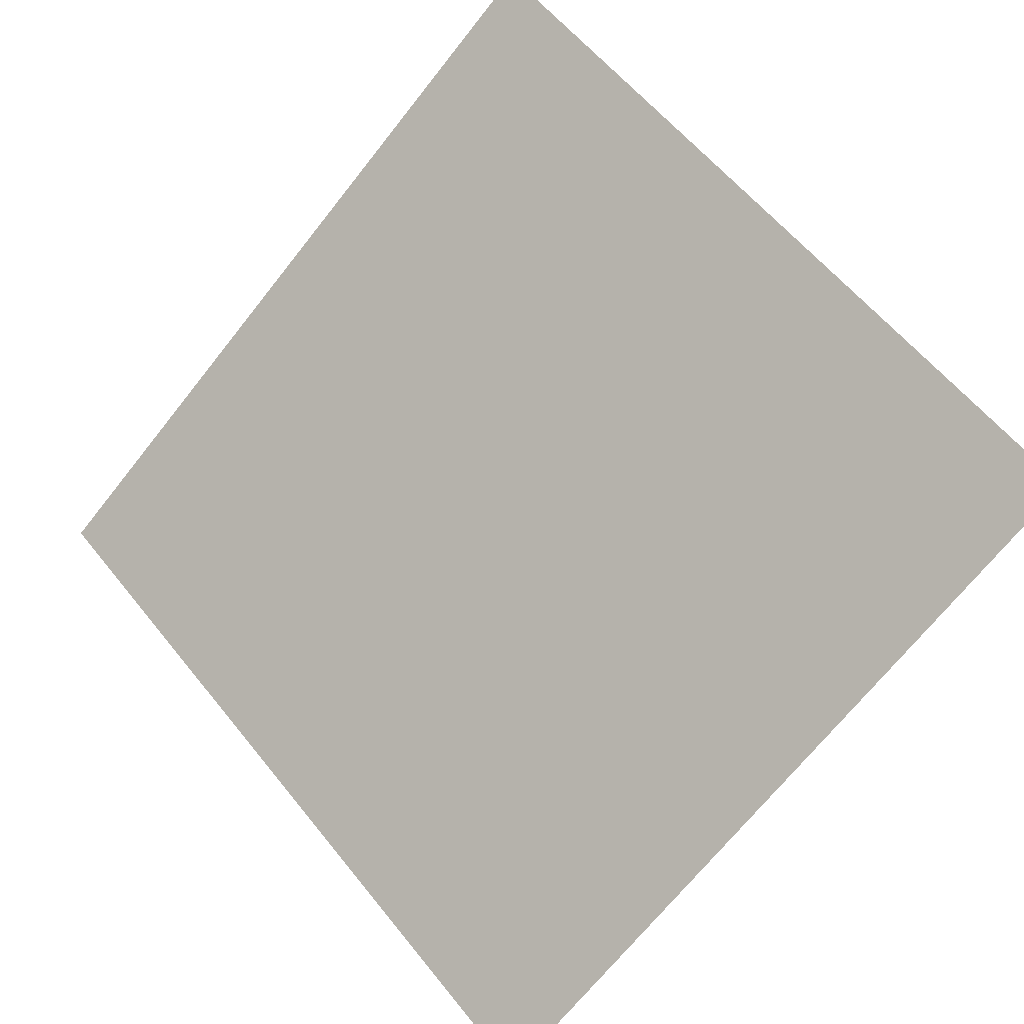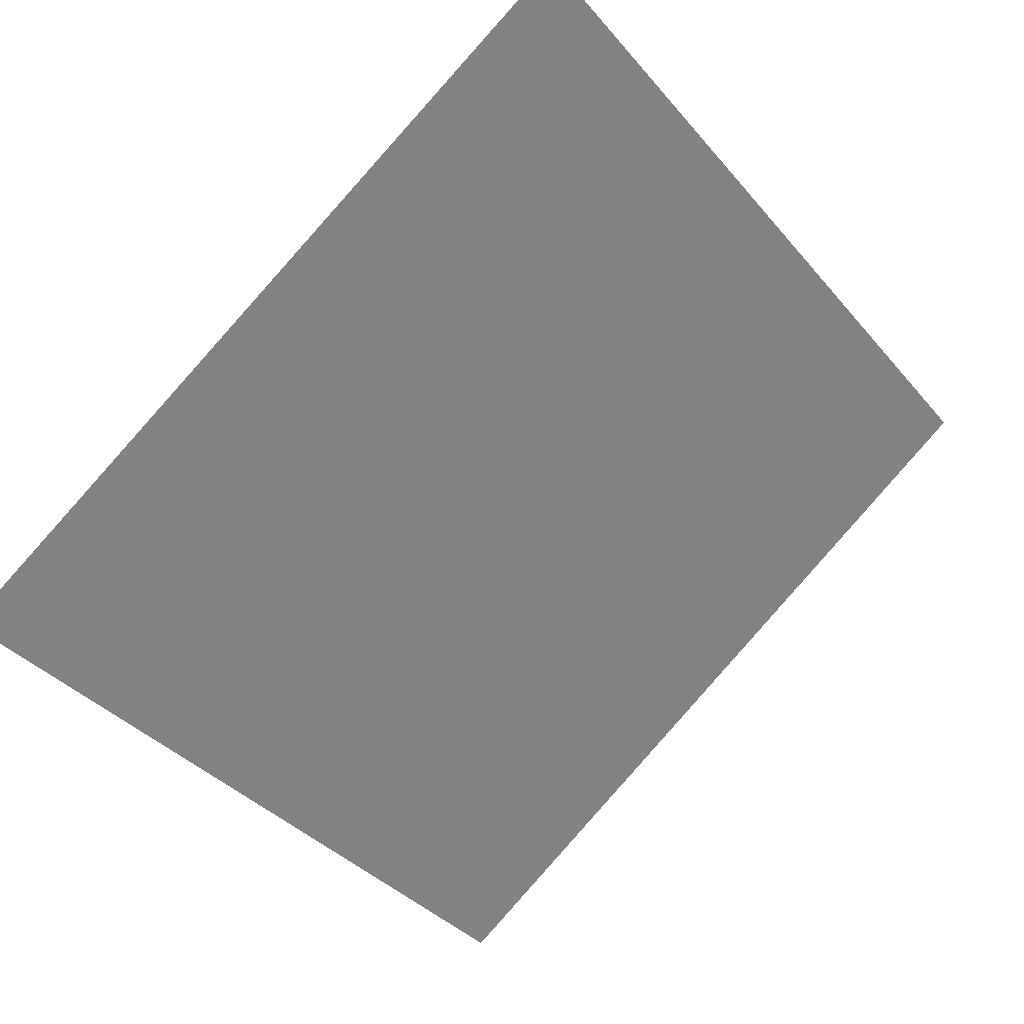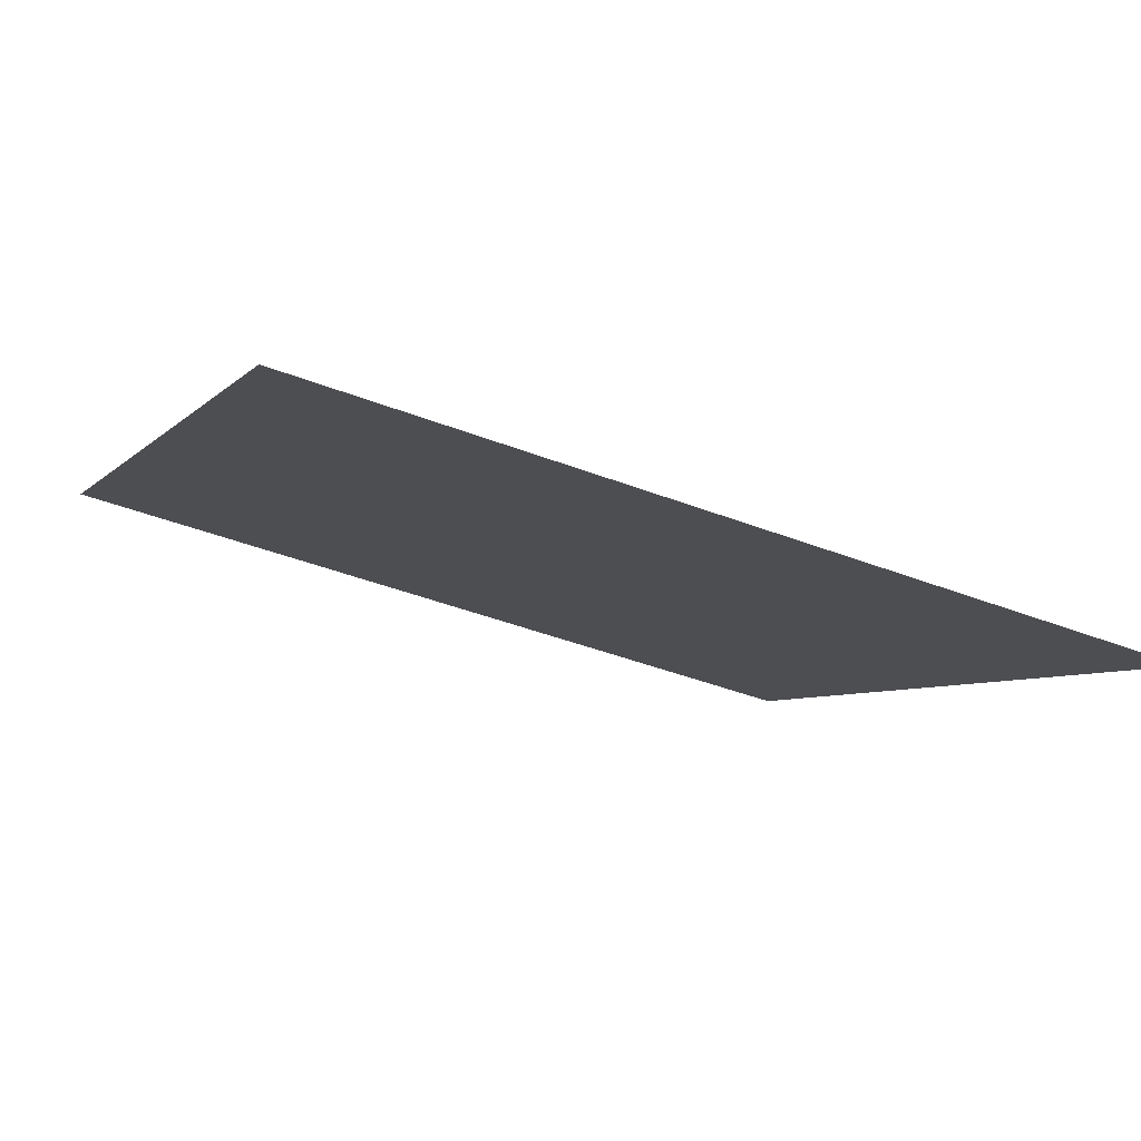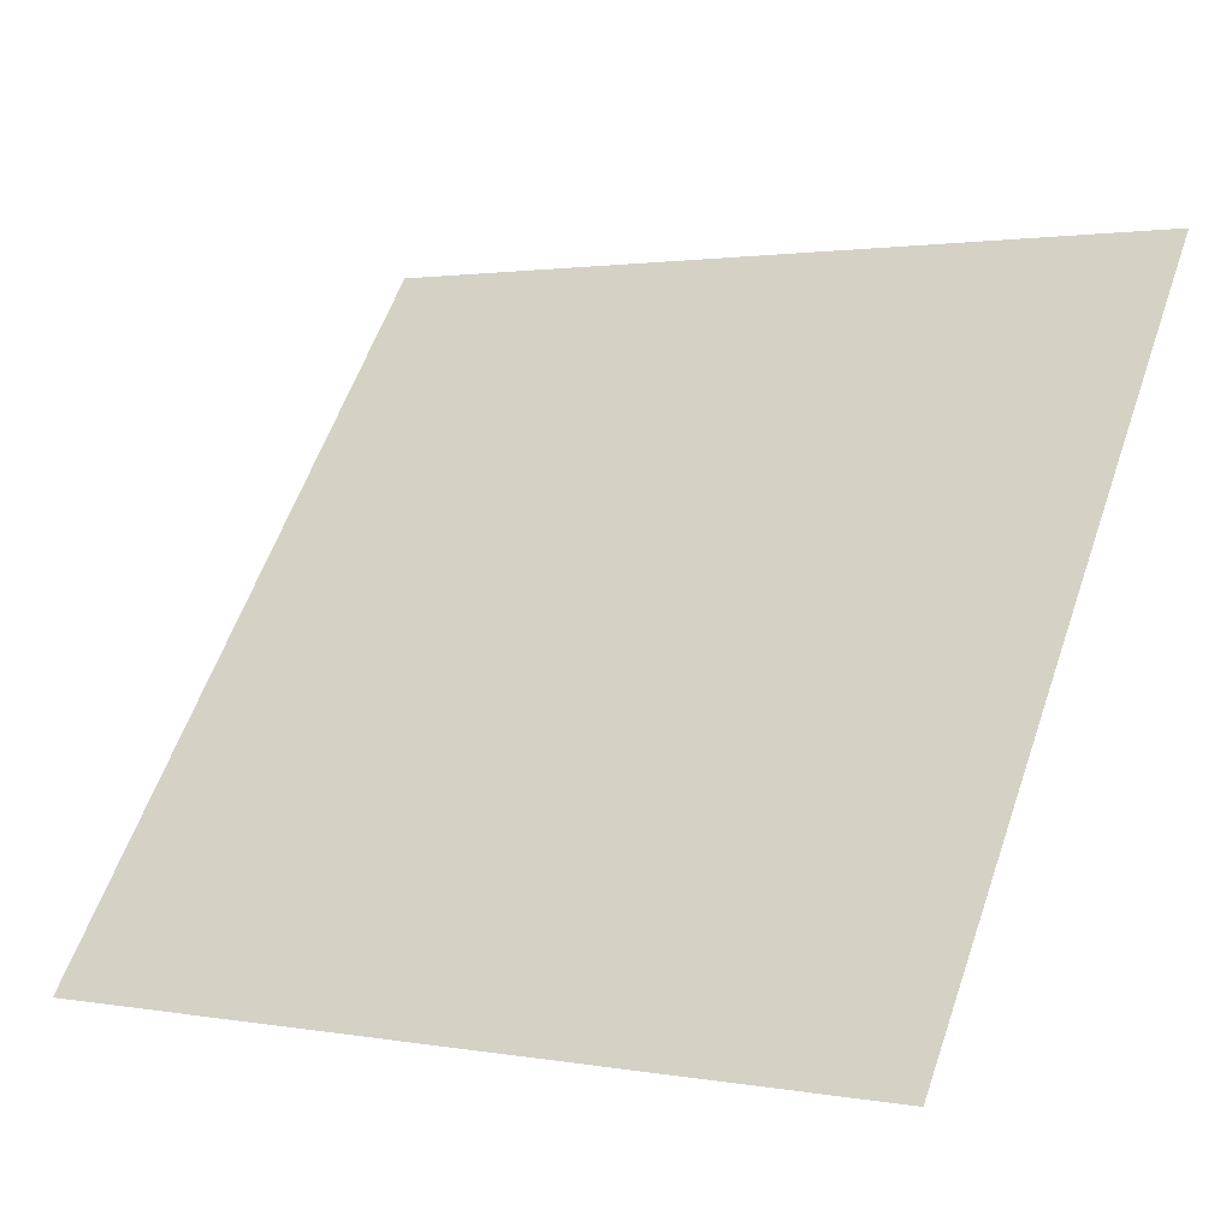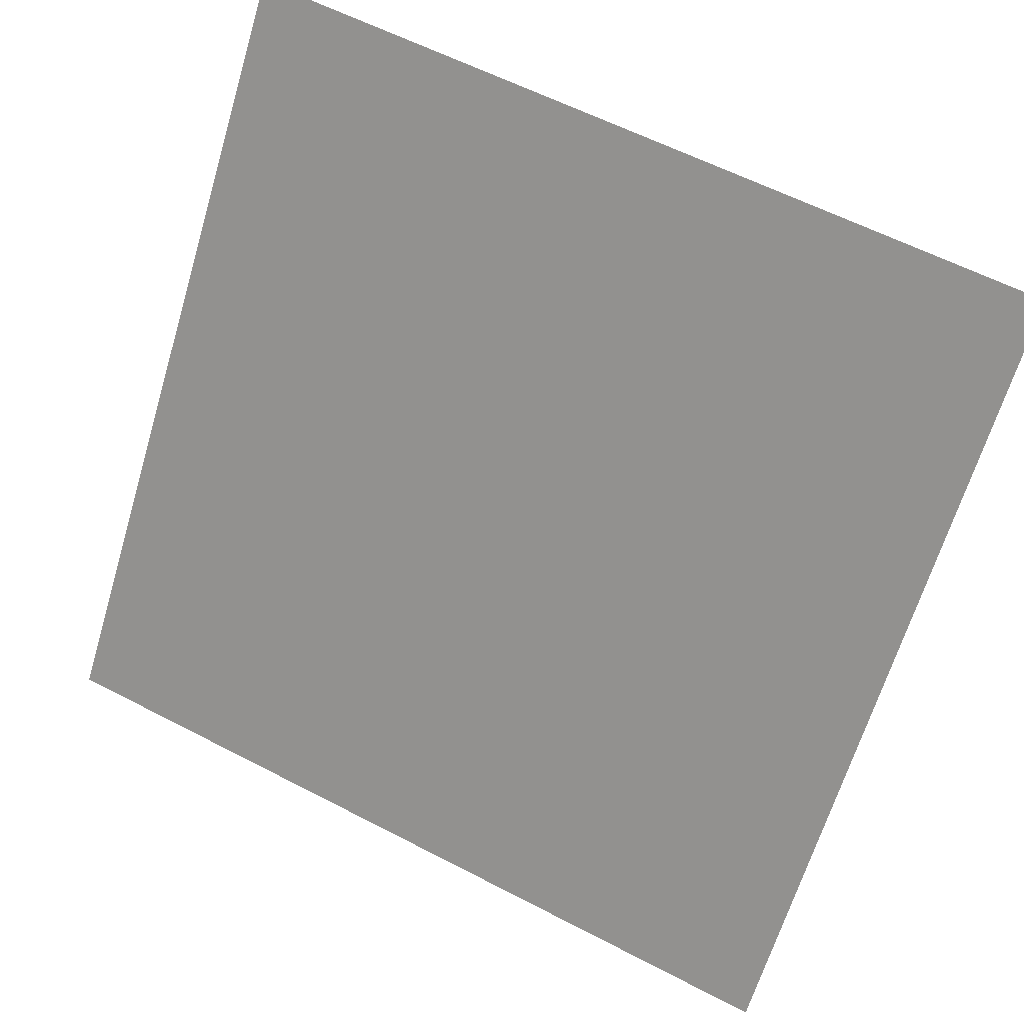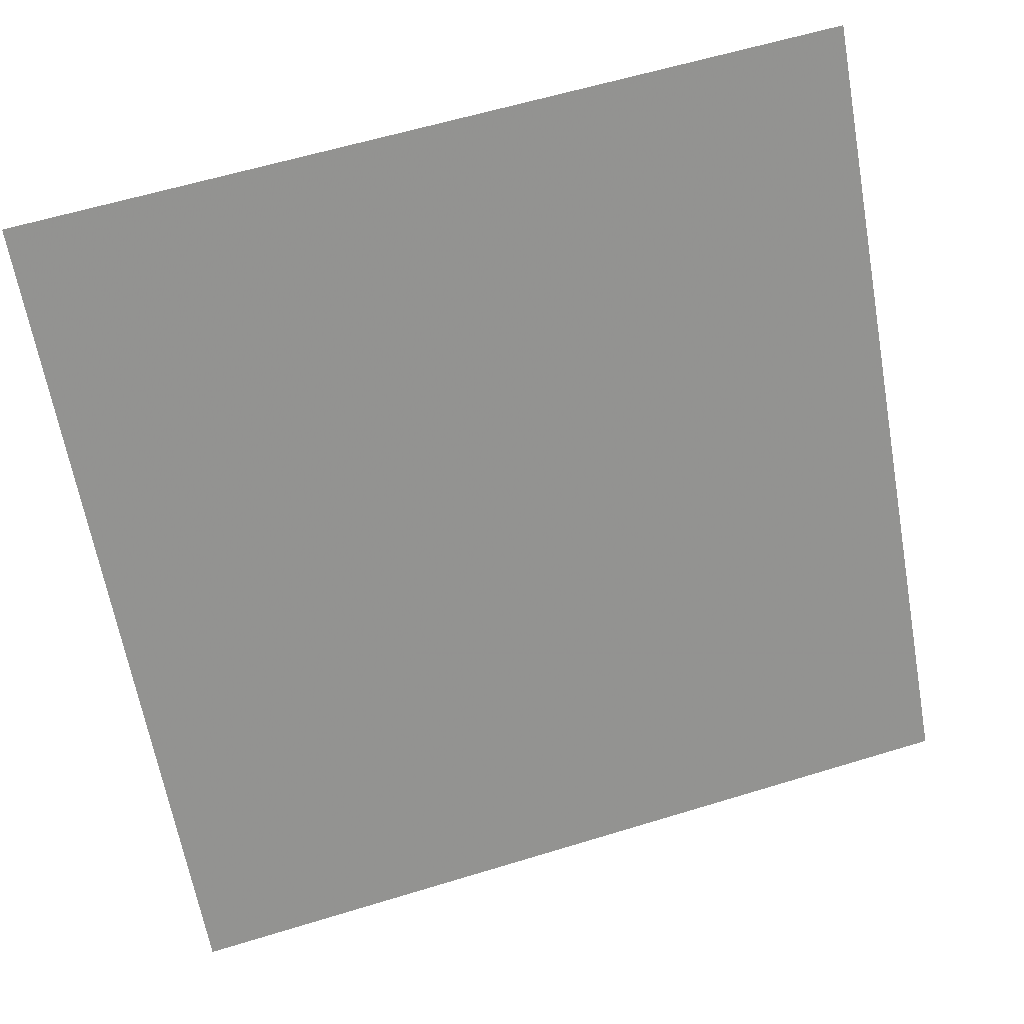
<metadata>
{"format":"obj","ext":"obj","renderer":"f3d","projection":"perspective","resolution":1024,"background":"white","views":[{"elev":60.9,"azim":-127.9,"up":"+Y"},{"elev":-35.3,"azim":-54.5,"up":"+Y"},{"elev":-45.0,"azim":155.5,"up":"+Y"},{"elev":0.7,"azim":31.3,"up":"+Z"},{"elev":58.3,"azim":26.8,"up":"+Z"},{"elev":61.6,"azim":-18.8,"up":"+Z"}]}
</metadata>
<code>
v -0.07857 0.7878 0.5079
v -0.08513 0.788 0.5079
v -0.08501 0.7919 0.5132
v -0.07845 0.7918 0.5131
f 4 3 2 1

</code>
